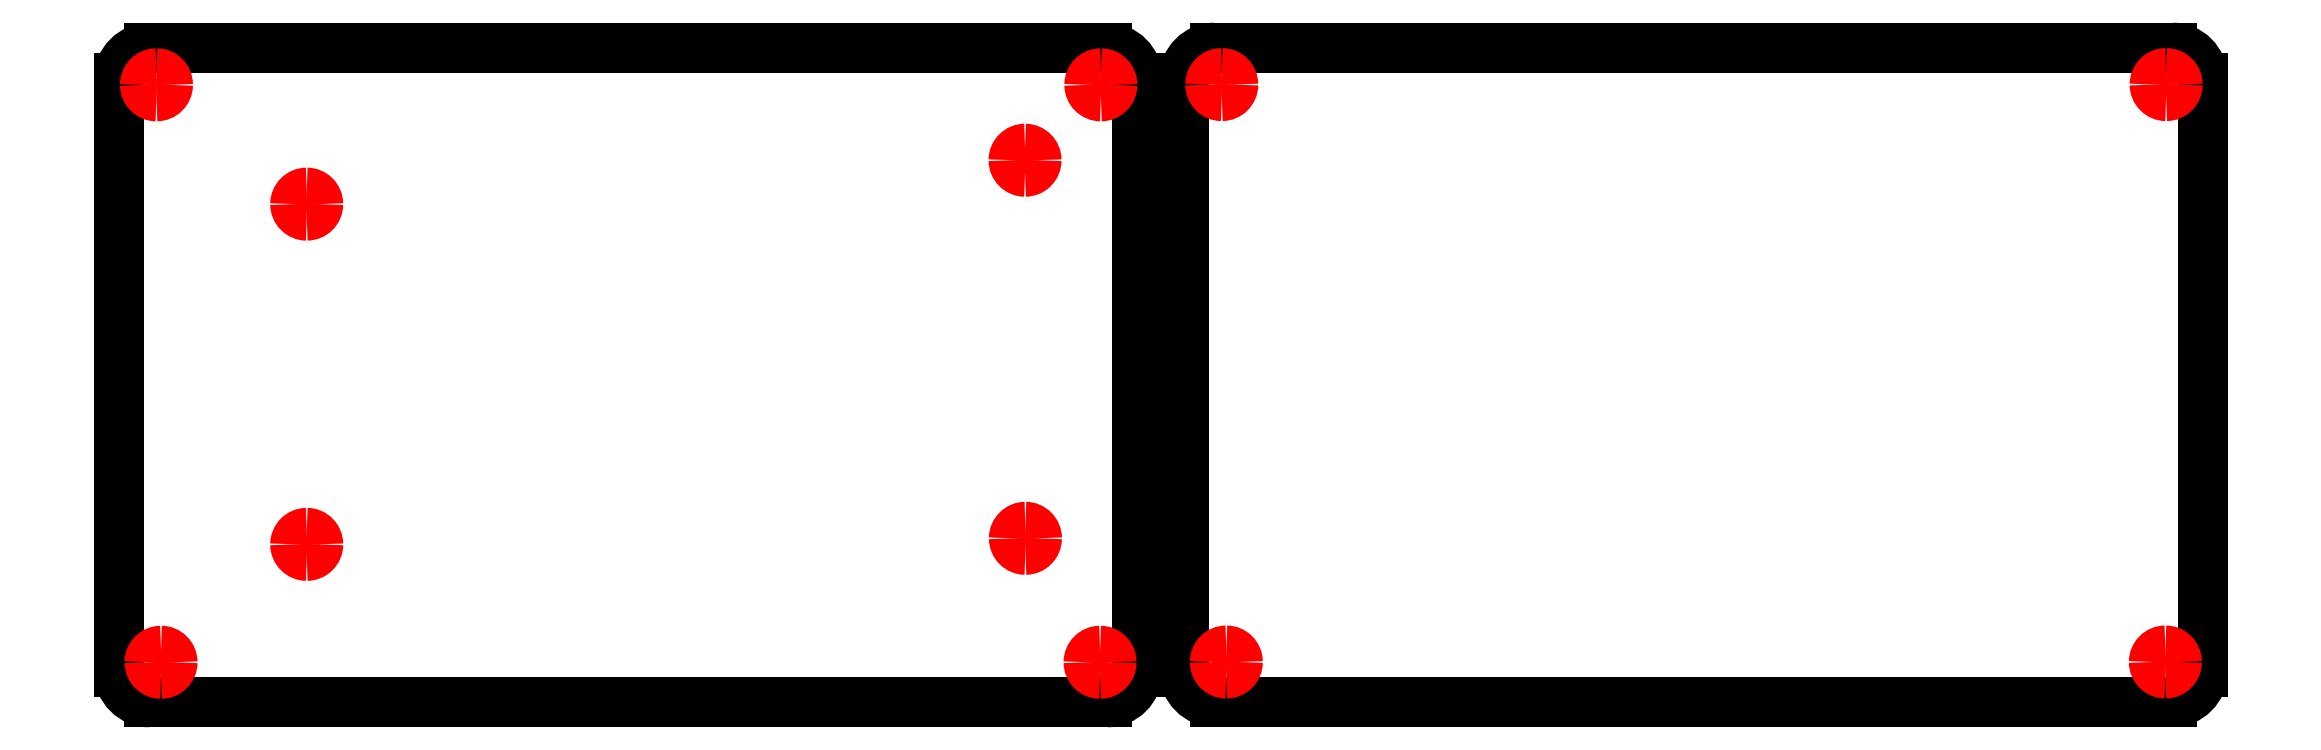
<metadata>
{"format":"dxf","ext":"dxf","renderer":"ezdxf+matplotlib","layout":"modelspace","background":"white","min_lineweight":24,"dpi":150}
</metadata>
<code>
0
SECTION
2
ENTITIES
0
LINE
8
Layer_1
10
314.2
20
227.2
30
0
11
448.5
21
227.2
31
0
0
SPLINE
8
Layer_1
70
8
71
3
72
8
73
4
74
0
40
0
40
0
40
0
40
0
40
1
40
1
40
1
40
1
10
448.5
20
227.2
30
0
10
450.8
20
227.2
30
0
10
452.7
20
225.3
30
0
10
452.7
20
223
30
0
0
LINE
8
Layer_1
10
452.7
20
223
30
0
11
452.7
21
139.7
31
0
0
SPLINE
8
Layer_1
70
8
71
3
72
8
73
4
74
0
40
0
40
0
40
0
40
0
40
1
40
1
40
1
40
1
10
452.7
20
139.7
30
0
10
452.7
20
137.4
30
0
10
450.8
20
135.5
30
0
10
448.5
20
135.5
30
0
0
LINE
8
Layer_1
10
448.5
20
135.5
30
0
11
314.2
21
135.5
31
0
0
SPLINE
8
Layer_1
70
8
71
3
72
8
73
4
74
0
40
0
40
0
40
0
40
0
40
1
40
1
40
1
40
1
10
314.2
20
135.5
30
0
10
311.9
20
135.5
30
0
10
310
20
137.4
30
0
10
310
20
139.7
30
0
0
LINE
8
Layer_1
10
310
20
139.7
30
0
11
310
21
223
31
0
0
SPLINE
8
Layer_1
70
8
71
3
72
8
73
4
74
0
40
0
40
0
40
0
40
0
40
1
40
1
40
1
40
1
10
310
20
223
30
0
10
310
20
225.3
30
0
10
311.9
20
227.2
30
0
10
314.2
20
227.2
30
0
0
LINE
8
Layer_1
10
314.2
20
227.2
30
0
11
314.2
21
227.2
31
0
0
SPLINE
8
Layer_1
70
8
71
3
72
8
73
4
74
0
40
0
40
0
40
0
40
0
40
1
40
1
40
1
40
1
10
316.8
20
222
30
0
10
316.8
20
221.2
30
0
10
316.1
20
220.4
30
0
10
315.2
20
220.4
30
0
0
SPLINE
8
Layer_1
70
8
71
3
72
8
73
4
74
0
40
0
40
0
40
0
40
0
40
1
40
1
40
1
40
1
10
315.2
20
220.4
30
0
10
314.3
20
220.4
30
0
10
313.6
20
221.2
30
0
10
313.6
20
222
30
0
0
SPLINE
8
Layer_1
70
8
71
3
72
8
73
4
74
0
40
0
40
0
40
0
40
0
40
1
40
1
40
1
40
1
10
313.6
20
222
30
0
10
313.6
20
222.9
30
0
10
314.3
20
223.7
30
0
10
315.2
20
223.7
30
0
0
SPLINE
8
Layer_1
70
8
71
3
72
8
73
4
74
0
40
0
40
0
40
0
40
0
40
1
40
1
40
1
40
1
10
315.2
20
223.7
30
0
10
316.1
20
223.7
30
0
10
316.8
20
222.9
30
0
10
316.8
20
222
30
0
0
LINE
8
Layer_1
10
316.8
20
222
30
0
11
316.8
21
222
31
0
0
SPLINE
8
Layer_1
70
8
71
3
72
8
73
4
74
0
40
0
40
0
40
0
40
0
40
1
40
1
40
1
40
1
10
317.5
20
141.1
30
0
10
317.5
20
140.2
30
0
10
316.7
20
139.5
30
0
10
315.9
20
139.5
30
0
0
SPLINE
8
Layer_1
70
8
71
3
72
8
73
4
74
0
40
0
40
0
40
0
40
0
40
1
40
1
40
1
40
1
10
315.9
20
139.5
30
0
10
315
20
139.5
30
0
10
314.2
20
140.2
30
0
10
314.2
20
141.1
30
0
0
SPLINE
8
Layer_1
70
8
71
3
72
8
73
4
74
0
40
0
40
0
40
0
40
0
40
1
40
1
40
1
40
1
10
314.2
20
141.1
30
0
10
314.2
20
142
30
0
10
315
20
142.7
30
0
10
315.9
20
142.7
30
0
0
SPLINE
8
Layer_1
70
8
71
3
72
8
73
4
74
0
40
0
40
0
40
0
40
0
40
1
40
1
40
1
40
1
10
315.9
20
142.7
30
0
10
316.7
20
142.7
30
0
10
317.5
20
142
30
0
10
317.5
20
141.1
30
0
0
LINE
8
Layer_1
10
317.5
20
141.1
30
0
11
317.5
21
141.1
31
0
0
SPLINE
8
Layer_1
70
8
71
3
72
8
73
4
74
0
40
0
40
0
40
0
40
0
40
1
40
1
40
1
40
1
10
449.1
20
141.1
30
0
10
449.1
20
140.2
30
0
10
448.4
20
139.5
30
0
10
447.5
20
139.5
30
0
0
SPLINE
8
Layer_1
70
8
71
3
72
8
73
4
74
0
40
0
40
0
40
0
40
0
40
1
40
1
40
1
40
1
10
447.5
20
139.5
30
0
10
446.6
20
139.5
30
0
10
445.9
20
140.2
30
0
10
445.9
20
141.1
30
0
0
SPLINE
8
Layer_1
70
8
71
3
72
8
73
4
74
0
40
0
40
0
40
0
40
0
40
1
40
1
40
1
40
1
10
445.9
20
141.1
30
0
10
445.9
20
142
30
0
10
446.6
20
142.7
30
0
10
447.5
20
142.7
30
0
0
SPLINE
8
Layer_1
70
8
71
3
72
8
73
4
74
0
40
0
40
0
40
0
40
0
40
1
40
1
40
1
40
1
10
447.5
20
142.7
30
0
10
448.4
20
142.7
30
0
10
449.1
20
142
30
0
10
449.1
20
141.1
30
0
0
LINE
8
Layer_1
10
449.1
20
141.1
30
0
11
449.1
21
141.1
31
0
0
SPLINE
8
Layer_1
70
8
71
3
72
8
73
4
74
0
40
0
40
0
40
0
40
0
40
1
40
1
40
1
40
1
10
449.2
20
222
30
0
10
449.2
20
221.2
30
0
10
448.5
20
220.4
30
0
10
447.6
20
220.4
30
0
0
SPLINE
8
Layer_1
70
8
71
3
72
8
73
4
74
0
40
0
40
0
40
0
40
0
40
1
40
1
40
1
40
1
10
447.6
20
220.4
30
0
10
446.7
20
220.4
30
0
10
446
20
221.2
30
0
10
446
20
222
30
0
0
SPLINE
8
Layer_1
70
8
71
3
72
8
73
4
74
0
40
0
40
0
40
0
40
0
40
1
40
1
40
1
40
1
10
446
20
222
30
0
10
446
20
222.9
30
0
10
446.7
20
223.7
30
0
10
447.6
20
223.7
30
0
0
SPLINE
8
Layer_1
70
8
71
3
72
8
73
4
74
0
40
0
40
0
40
0
40
0
40
1
40
1
40
1
40
1
10
447.6
20
223.7
30
0
10
448.5
20
223.7
30
0
10
449.2
20
222.9
30
0
10
449.2
20
222
30
0
0
LINE
8
Layer_1
10
449.2
20
222
30
0
11
449.2
21
222
31
0
0
LINE
8
Layer_1
10
164.9
20
227.2
30
0
11
299.1
21
227.2
31
0
0
SPLINE
8
Layer_1
70
8
71
3
72
8
73
4
74
0
40
0
40
0
40
0
40
0
40
1
40
1
40
1
40
1
10
299.1
20
227.2
30
0
10
301.5
20
227.2
30
0
10
303.4
20
225.3
30
0
10
303.4
20
222.9
30
0
0
LINE
8
Layer_1
10
303.4
20
222.9
30
0
11
303.4
21
139.7
31
0
0
SPLINE
8
Layer_1
70
8
71
3
72
8
73
4
74
0
40
0
40
0
40
0
40
0
40
1
40
1
40
1
40
1
10
303.4
20
139.7
30
0
10
303.4
20
137.3
30
0
10
301.5
20
135.5
30
0
10
299.1
20
135.5
30
0
0
LINE
8
Layer_1
10
299.1
20
135.5
30
0
11
164.9
21
135.5
31
0
0
SPLINE
8
Layer_1
70
8
71
3
72
8
73
4
74
0
40
0
40
0
40
0
40
0
40
1
40
1
40
1
40
1
10
164.9
20
135.5
30
0
10
162.5
20
135.5
30
0
10
160.7
20
137.3
30
0
10
160.7
20
139.7
30
0
0
LINE
8
Layer_1
10
160.7
20
139.7
30
0
11
160.7
21
222.9
31
0
0
SPLINE
8
Layer_1
70
8
71
3
72
8
73
4
74
0
40
0
40
0
40
0
40
0
40
1
40
1
40
1
40
1
10
160.7
20
222.9
30
0
10
160.7
20
225.3
30
0
10
162.5
20
227.2
30
0
10
164.9
20
227.2
30
0
0
LINE
8
Layer_1
10
164.9
20
227.2
30
0
11
164.9
21
227.2
31
0
0
SPLINE
8
Layer_1
70
8
71
3
72
8
73
4
74
0
40
0
40
0
40
0
40
0
40
1
40
1
40
1
40
1
10
167.5
20
222
30
0
10
167.5
20
221.1
30
0
10
166.8
20
220.4
30
0
10
165.9
20
220.4
30
0
0
SPLINE
8
Layer_1
70
8
71
3
72
8
73
4
74
0
40
0
40
0
40
0
40
0
40
1
40
1
40
1
40
1
10
165.9
20
220.4
30
0
10
165
20
220.4
30
0
10
164.3
20
221.1
30
0
10
164.3
20
222
30
0
0
SPLINE
8
Layer_1
70
8
71
3
72
8
73
4
74
0
40
0
40
0
40
0
40
0
40
1
40
1
40
1
40
1
10
164.3
20
222
30
0
10
164.3
20
222.9
30
0
10
165
20
223.6
30
0
10
165.9
20
223.6
30
0
0
SPLINE
8
Layer_1
70
8
71
3
72
8
73
4
74
0
40
0
40
0
40
0
40
0
40
1
40
1
40
1
40
1
10
165.9
20
223.6
30
0
10
166.8
20
223.6
30
0
10
167.5
20
222.9
30
0
10
167.5
20
222
30
0
0
LINE
8
Layer_1
10
167.5
20
222
30
0
11
167.5
21
222
31
0
0
SPLINE
8
Layer_1
70
8
71
3
72
8
73
4
74
0
40
0
40
0
40
0
40
0
40
1
40
1
40
1
40
1
10
168.1
20
141.1
30
0
10
168.1
20
140.2
30
0
10
167.4
20
139.5
30
0
10
166.5
20
139.5
30
0
0
SPLINE
8
Layer_1
70
8
71
3
72
8
73
4
74
0
40
0
40
0
40
0
40
0
40
1
40
1
40
1
40
1
10
166.5
20
139.5
30
0
10
165.6
20
139.5
30
0
10
164.9
20
140.2
30
0
10
164.9
20
141.1
30
0
0
SPLINE
8
Layer_1
70
8
71
3
72
8
73
4
74
0
40
0
40
0
40
0
40
0
40
1
40
1
40
1
40
1
10
164.9
20
141.1
30
0
10
164.9
20
142
30
0
10
165.6
20
142.7
30
0
10
166.5
20
142.7
30
0
0
SPLINE
8
Layer_1
70
8
71
3
72
8
73
4
74
0
40
0
40
0
40
0
40
0
40
1
40
1
40
1
40
1
10
166.5
20
142.7
30
0
10
167.4
20
142.7
30
0
10
168.1
20
142
30
0
10
168.1
20
141.1
30
0
0
LINE
8
Layer_1
10
168.1
20
141.1
30
0
11
168.1
21
141.1
31
0
0
SPLINE
8
Layer_1
70
8
71
3
72
8
73
4
74
0
40
0
40
0
40
0
40
0
40
1
40
1
40
1
40
1
10
299.8
20
141.1
30
0
10
299.8
20
140.2
30
0
10
299
20
139.5
30
0
10
298.2
20
139.5
30
0
0
SPLINE
8
Layer_1
70
8
71
3
72
8
73
4
74
0
40
0
40
0
40
0
40
0
40
1
40
1
40
1
40
1
10
298.2
20
139.5
30
0
10
297.3
20
139.5
30
0
10
296.5
20
140.2
30
0
10
296.5
20
141.1
30
0
0
SPLINE
8
Layer_1
70
8
71
3
72
8
73
4
74
0
40
0
40
0
40
0
40
0
40
1
40
1
40
1
40
1
10
296.5
20
141.1
30
0
10
296.5
20
142
30
0
10
297.3
20
142.7
30
0
10
298.2
20
142.7
30
0
0
SPLINE
8
Layer_1
70
8
71
3
72
8
73
4
74
0
40
0
40
0
40
0
40
0
40
1
40
1
40
1
40
1
10
298.2
20
142.7
30
0
10
299
20
142.7
30
0
10
299.8
20
142
30
0
10
299.8
20
141.1
30
0
0
LINE
8
Layer_1
10
299.8
20
141.1
30
0
11
299.8
21
141.1
31
0
0
SPLINE
8
Layer_1
70
8
71
3
72
8
73
4
74
0
40
0
40
0
40
0
40
0
40
1
40
1
40
1
40
1
10
299.9
20
222
30
0
10
299.9
20
221.1
30
0
10
299.1
20
220.4
30
0
10
298.3
20
220.4
30
0
0
SPLINE
8
Layer_1
70
8
71
3
72
8
73
4
74
0
40
0
40
0
40
0
40
0
40
1
40
1
40
1
40
1
10
298.3
20
220.4
30
0
10
297.4
20
220.4
30
0
10
296.6
20
221.1
30
0
10
296.6
20
222
30
0
0
SPLINE
8
Layer_1
70
8
71
3
72
8
73
4
74
0
40
0
40
0
40
0
40
0
40
1
40
1
40
1
40
1
10
296.6
20
222
30
0
10
296.6
20
222.9
30
0
10
297.4
20
223.6
30
0
10
298.3
20
223.6
30
0
0
SPLINE
8
Layer_1
70
8
71
3
72
8
73
4
74
0
40
0
40
0
40
0
40
0
40
1
40
1
40
1
40
1
10
298.3
20
223.6
30
0
10
299.1
20
223.6
30
0
10
299.9
20
222.9
30
0
10
299.9
20
222
30
0
0
LINE
8
Layer_1
10
299.9
20
222
30
0
11
299.9
21
222
31
0
0
SPLINE
8
Layer_1
70
8
71
3
72
8
73
4
74
0
40
0
40
0
40
0
40
0
40
1
40
1
40
1
40
1
10
289.2
20
211.4
30
0
10
289.2
20
210.6
30
0
10
288.5
20
209.8
30
0
10
287.6
20
209.8
30
0
0
SPLINE
8
Layer_1
70
8
71
3
72
8
73
4
74
0
40
0
40
0
40
0
40
0
40
1
40
1
40
1
40
1
10
287.6
20
209.8
30
0
10
286.7
20
209.8
30
0
10
286
20
210.6
30
0
10
286
20
211.4
30
0
0
SPLINE
8
Layer_1
70
8
71
3
72
8
73
4
74
0
40
0
40
0
40
0
40
0
40
1
40
1
40
1
40
1
10
286
20
211.4
30
0
10
286
20
212.3
30
0
10
286.7
20
213
30
0
10
287.6
20
213
30
0
0
SPLINE
8
Layer_1
70
8
71
3
72
8
73
4
74
0
40
0
40
0
40
0
40
0
40
1
40
1
40
1
40
1
10
287.6
20
213
30
0
10
288.5
20
213
30
0
10
289.2
20
212.3
30
0
10
289.2
20
211.4
30
0
0
LINE
8
Layer_1
10
289.2
20
211.4
30
0
11
289.2
21
211.4
31
0
0
SPLINE
8
Layer_1
70
8
71
3
72
8
73
4
74
0
40
0
40
0
40
0
40
0
40
1
40
1
40
1
40
1
10
289.3
20
158.4
30
0
10
289.3
20
157.5
30
0
10
288.6
20
156.8
30
0
10
287.7
20
156.8
30
0
0
SPLINE
8
Layer_1
70
8
71
3
72
8
73
4
74
0
40
0
40
0
40
0
40
0
40
1
40
1
40
1
40
1
10
287.7
20
156.8
30
0
10
286.8
20
156.8
30
0
10
286.1
20
157.5
30
0
10
286.1
20
158.4
30
0
0
SPLINE
8
Layer_1
70
8
71
3
72
8
73
4
74
0
40
0
40
0
40
0
40
0
40
1
40
1
40
1
40
1
10
286.1
20
158.4
30
0
10
286.1
20
159.3
30
0
10
286.8
20
160
30
0
10
287.7
20
160
30
0
0
SPLINE
8
Layer_1
70
8
71
3
72
8
73
4
74
0
40
0
40
0
40
0
40
0
40
1
40
1
40
1
40
1
10
287.7
20
160
30
0
10
288.6
20
160
30
0
10
289.3
20
159.3
30
0
10
289.3
20
158.4
30
0
0
LINE
8
Layer_1
10
289.3
20
158.4
30
0
11
289.3
21
158.4
31
0
0
SPLINE
8
Layer_1
70
8
71
3
72
8
73
4
74
0
40
0
40
0
40
0
40
0
40
1
40
1
40
1
40
1
10
188.5
20
157.6
30
0
10
188.5
20
156.7
30
0
10
187.8
20
156
30
0
10
186.9
20
156
30
0
0
SPLINE
8
Layer_1
70
8
71
3
72
8
73
4
74
0
40
0
40
0
40
0
40
0
40
1
40
1
40
1
40
1
10
186.9
20
156
30
0
10
186.1
20
156
30
0
10
185.3
20
156.7
30
0
10
185.3
20
157.6
30
0
0
SPLINE
8
Layer_1
70
8
71
3
72
8
73
4
74
0
40
0
40
0
40
0
40
0
40
1
40
1
40
1
40
1
10
185.3
20
157.6
30
0
10
185.3
20
158.5
30
0
10
186.1
20
159.2
30
0
10
186.9
20
159.2
30
0
0
SPLINE
8
Layer_1
70
8
71
3
72
8
73
4
74
0
40
0
40
0
40
0
40
0
40
1
40
1
40
1
40
1
10
186.9
20
159.2
30
0
10
187.8
20
159.2
30
0
10
188.5
20
158.5
30
0
10
188.5
20
157.6
30
0
0
LINE
8
Layer_1
10
188.5
20
157.6
30
0
11
188.5
21
157.6
31
0
0
SPLINE
8
Layer_1
70
8
71
3
72
8
73
4
74
0
40
0
40
0
40
0
40
0
40
1
40
1
40
1
40
1
10
188.5
20
205.3
30
0
10
188.5
20
204.4
30
0
10
187.8
20
203.7
30
0
10
186.9
20
203.7
30
0
0
SPLINE
8
Layer_1
70
8
71
3
72
8
73
4
74
0
40
0
40
0
40
0
40
0
40
1
40
1
40
1
40
1
10
186.9
20
203.7
30
0
10
186.1
20
203.7
30
0
10
185.3
20
204.4
30
0
10
185.3
20
205.3
30
0
0
SPLINE
8
Layer_1
70
8
71
3
72
8
73
4
74
0
40
0
40
0
40
0
40
0
40
1
40
1
40
1
40
1
10
185.3
20
205.3
30
0
10
185.3
20
206.2
30
0
10
186.1
20
206.9
30
0
10
186.9
20
206.9
30
0
0
SPLINE
8
Layer_1
70
8
71
3
72
8
73
4
74
0
40
0
40
0
40
0
40
0
40
1
40
1
40
1
40
1
10
186.9
20
206.9
30
0
10
187.8
20
206.9
30
0
10
188.5
20
206.2
30
0
10
188.5
20
205.3
30
0
0
LINE
8
Layer_1
10
188.5
20
205.3
30
0
11
188.5
21
205.3
31
0
0
ENDSEC
0
EOF

</code>
